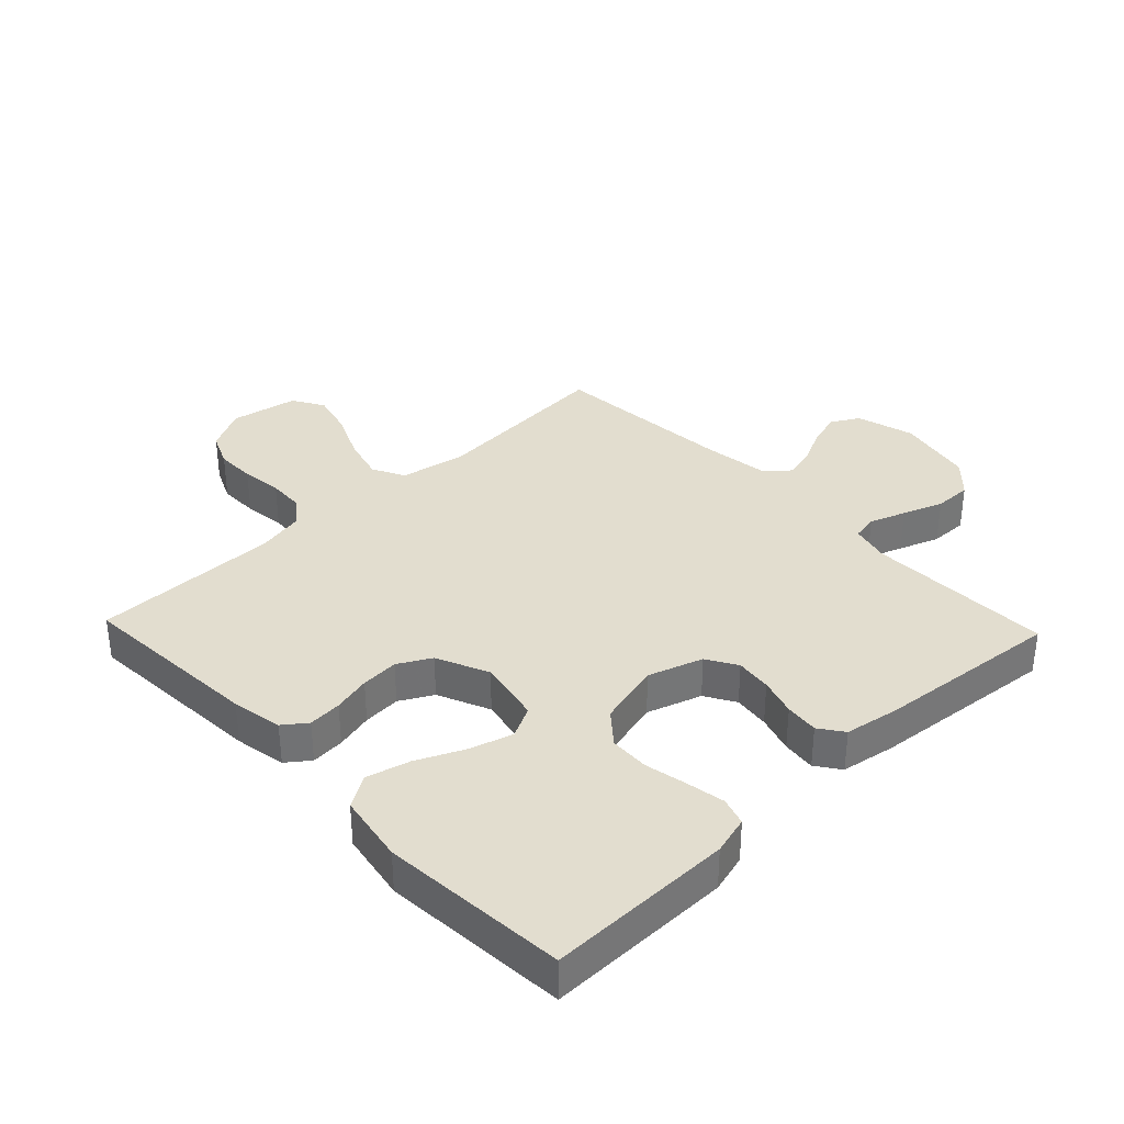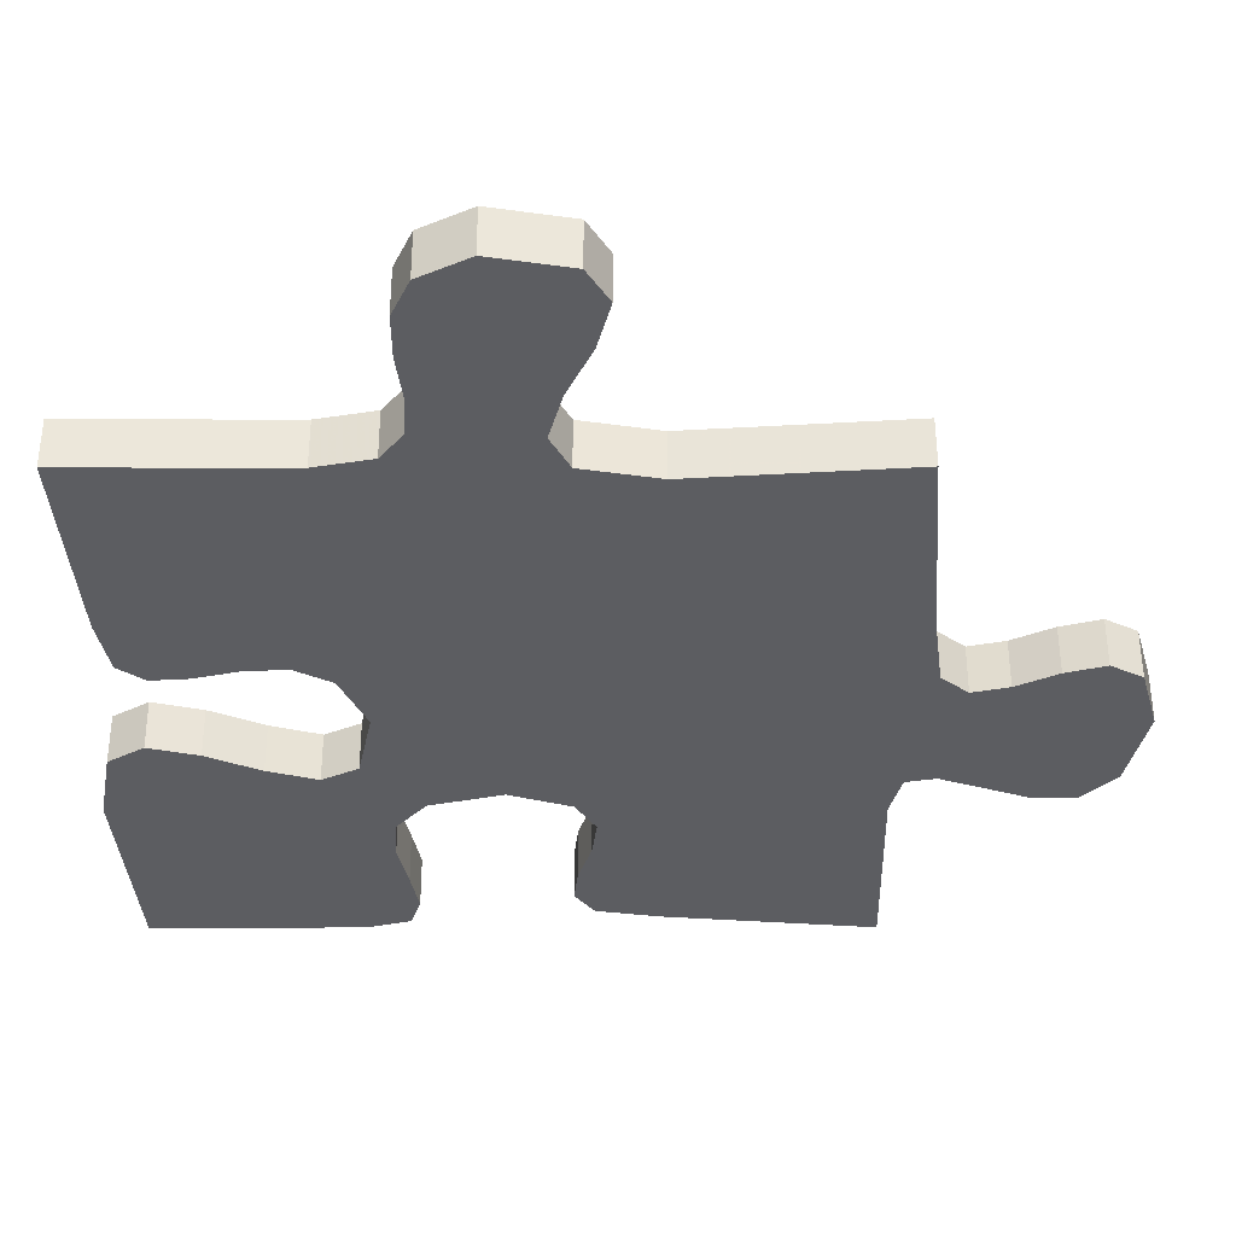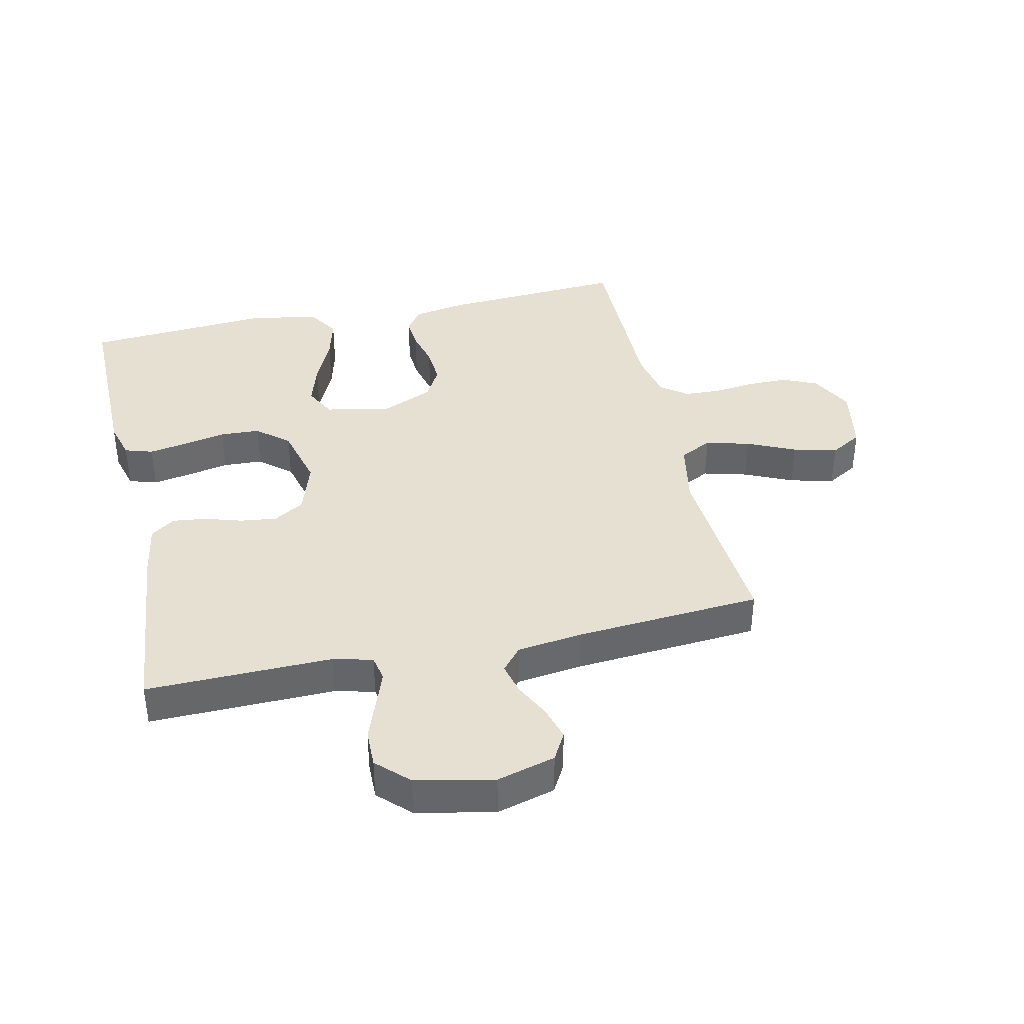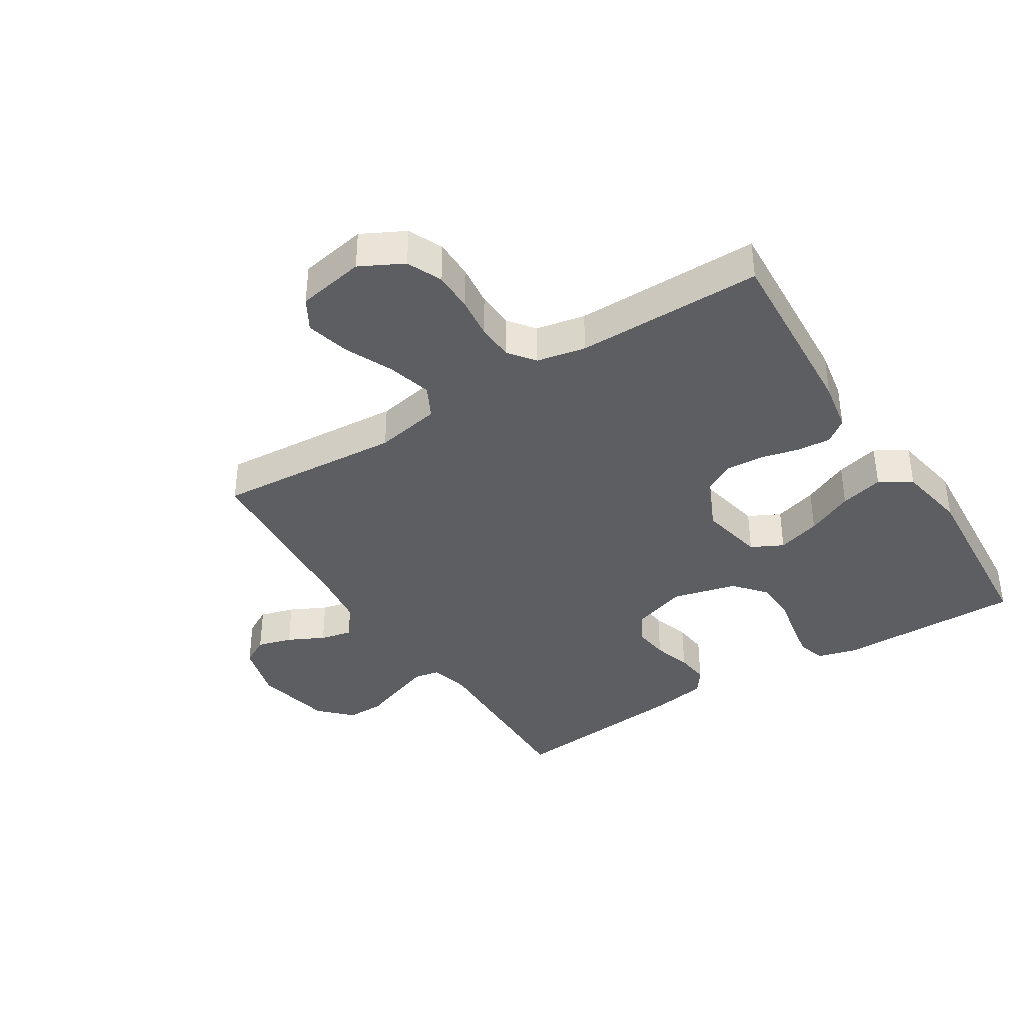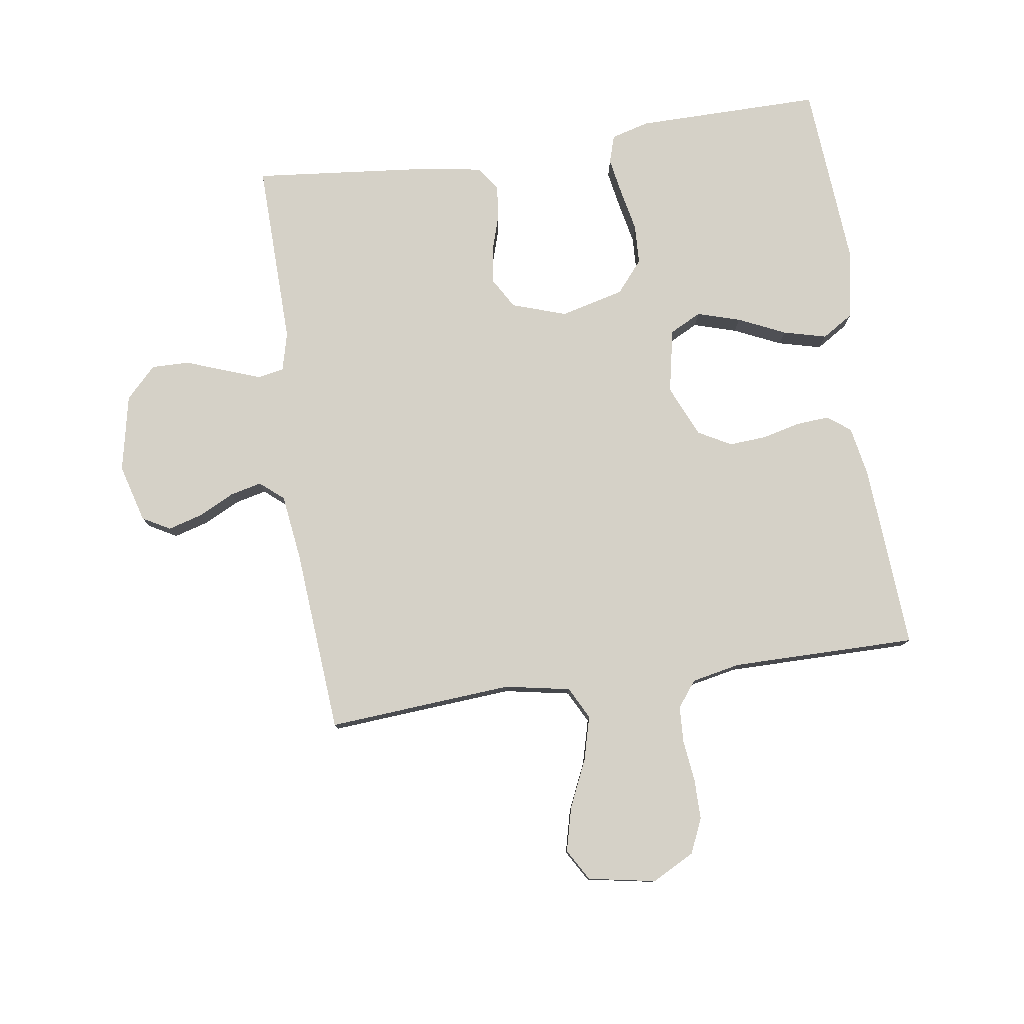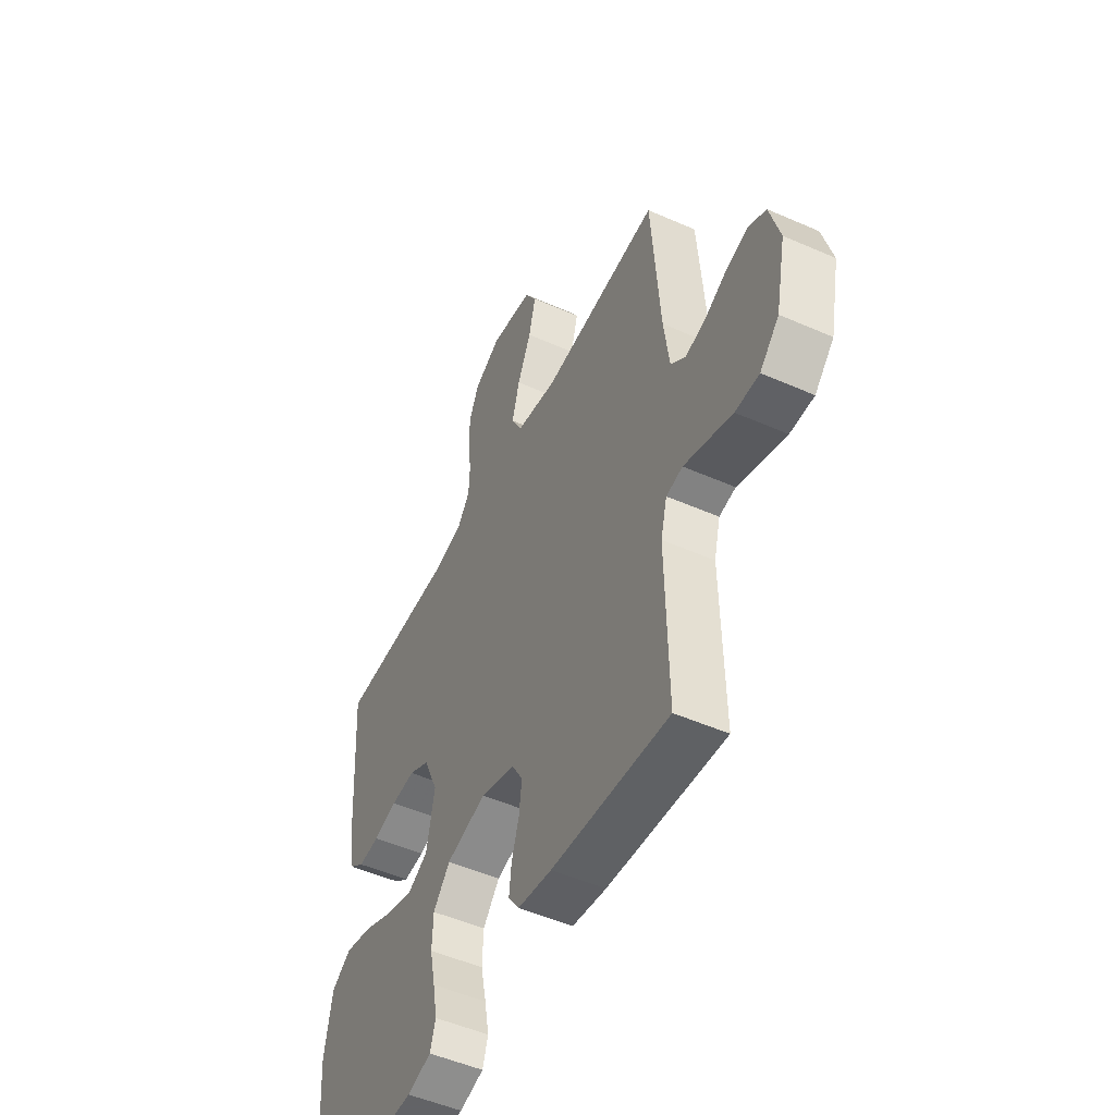
<metadata>
{"format":"obj","ext":"obj","renderer":"f3d","projection":"perspective","resolution":1024,"background":"white","views":[{"elev":34.9,"azim":136.4,"up":"+Y"},{"elev":53.6,"azim":179.9,"up":"+Z"},{"elev":38.4,"azim":-102.5,"up":"+Y"},{"elev":-38.2,"azim":32.3,"up":"+Y"},{"elev":78.9,"azim":-8.4,"up":"+Y"},{"elev":-50.6,"azim":-115.7,"up":"+Z"}]}
</metadata>
<code>
v -0.5 0.07 -0.5
v -0.494 0.07 -0.2
v -0.51 0.07 -0.137
v -0.552 0.07 -0.129
v -0.61 0.07 -0.15
v -0.675 0.07 -0.174
v -0.736 0.07 -0.175
v -0.785 0.07 -0.125
v -0.811 0.07 0
v -0.785 0.07 0.094
v -0.74 0.07 0.119
v -0.684 0.07 0.103
v -0.626 0.07 0.074
v -0.575 0.07 0.062
v -0.537 0.07 0.094
v -0.523 0.07 0.2
v -0.5 0.07 0.5
v -0.2 0.07 0.478
v -0.094 0.07 0.498
v -0.067 0.07 0.55
v -0.086 0.07 0.621
v -0.121 0.07 0.698
v -0.139 0.07 0.769
v -0.109 0.07 0.82
v 0 0.07 0.84
v 0.069 0.07 0.804
v 0.094 0.07 0.748
v 0.094 0.07 0.683
v 0.086 0.07 0.616
v 0.089 0.07 0.557
v 0.121 0.07 0.515
v 0.2 0.07 0.499
v 0.5 0.07 0.5
v 0.481 0.07 0.2
v 0.466 0.07 0.118
v 0.429 0.07 0.09
v 0.375 0.07 0.094
v 0.314 0.07 0.109
v 0.253 0.07 0.113
v 0.2 0.07 0.084
v 0.163 0.07 0
v 0.184 0.07 -0.104
v 0.235 0.07 -0.13
v 0.305 0.07 -0.109
v 0.381 0.07 -0.074
v 0.451 0.07 -0.056
v 0.502 0.07 -0.088
v 0.522 0.07 -0.2
v 0.5 0.07 -0.5
v 0.2 0.07 -0.498
v 0.138 0.07 -0.481
v 0.124 0.07 -0.436
v 0.135 0.07 -0.374
v 0.149 0.07 -0.306
v 0.146 0.07 -0.242
v 0.103 0.07 -0.191
v 0 0.07 -0.165
v -0.088 0.07 -0.194
v -0.117 0.07 -0.243
v -0.11 0.07 -0.301
v -0.091 0.07 -0.362
v -0.085 0.07 -0.416
v -0.113 0.07 -0.455
v -0.2 0.07 -0.47
v -0.5 0 -0.5
v -0.494 0 -0.2
v -0.51 0 -0.137
v -0.552 0 -0.129
v -0.61 0 -0.15
v -0.675 0 -0.174
v -0.736 0 -0.175
v -0.785 0 -0.125
v -0.811 0 0
v -0.785 0 0.094
v -0.74 0 0.119
v -0.684 0 0.103
v -0.626 0 0.074
v -0.575 0 0.062
v -0.537 0 0.094
v -0.523 0 0.2
v -0.5 0 0.5
v -0.2 0 0.478
v -0.094 0 0.498
v -0.067 0 0.55
v -0.086 0 0.621
v -0.121 0 0.698
v -0.139 0 0.769
v -0.109 0 0.82
v 0 0 0.84
v 0.069 0 0.804
v 0.094 0 0.748
v 0.094 0 0.683
v 0.086 0 0.616
v 0.089 0 0.557
v 0.121 0 0.515
v 0.2 0 0.499
v 0.5 0 0.5
v 0.481 0 0.2
v 0.466 0 0.118
v 0.429 0 0.09
v 0.375 0 0.094
v 0.314 0 0.109
v 0.253 0 0.113
v 0.2 0 0.084
v 0.163 0 0
v 0.184 0 -0.104
v 0.235 0 -0.13
v 0.305 0 -0.109
v 0.381 0 -0.074
v 0.451 0 -0.056
v 0.502 0 -0.088
v 0.522 0 -0.2
v 0.5 0 -0.5
v 0.2 0 -0.498
v 0.138 0 -0.481
v 0.124 0 -0.436
v 0.135 0 -0.374
v 0.149 0 -0.306
v 0.146 0 -0.242
v 0.103 0 -0.191
v 0 0 -0.165
v -0.088 0 -0.194
v -0.117 0 -0.243
v -0.11 0 -0.301
v -0.091 0 -0.362
v -0.085 0 -0.416
v -0.113 0 -0.455
v -0.2 0 -0.47
f 63 64 1 2
f 60 61 62 63
f 59 60 63 2
f 58 59 2 3
f 57 58 3 4
f 51 52 53 54
f 49 50 51 54
f 49 54 55
f 48 49 55 56
f 44 45 46 47
f 43 44 47 48
f 35 36 37 38
f 35 38 39
f 32 33 34 35
f 31 32 35 39
f 30 31 39 40
f 26 27 28 29
f 26 29 30
f 25 26 30
f 21 22 23 24
f 20 21 24 25
f 16 17 18
f 15 16 18 19
f 10 11 12 13
f 10 13 14
f 9 10 14
f 8 9 14
f 5 6 7 8
f 4 5 8 14
f 57 4 14 15
f 43 48 56 57
f 42 43 57 15
f 25 30 40 41
f 20 25 41
f 19 20 41 42
f 15 19 42
f 66 65 128 127
f 127 126 125 124
f 66 127 124 123
f 67 66 123 122
f 68 67 122 121
f 118 117 116 115
f 118 115 114 113
f 119 118 113
f 120 119 113 112
f 111 110 109 108
f 112 111 108 107
f 102 101 100 99
f 103 102 99
f 99 98 97 96
f 103 99 96 95
f 104 103 95 94
f 93 92 91 90
f 94 93 90
f 94 90 89
f 88 87 86 85
f 89 88 85 84
f 82 81 80
f 83 82 80 79
f 77 76 75 74
f 78 77 74
f 78 74 73
f 78 73 72
f 72 71 70 69
f 78 72 69 68
f 79 78 68 121
f 121 120 112 107
f 79 121 107 106
f 105 104 94 89
f 105 89 84
f 106 105 84 83
f 106 83 79
f 1 65 66 2
f 2 66 67 3
f 3 67 68 4
f 4 68 69 5
f 5 69 70 6
f 6 70 71 7
f 7 71 72 8
f 8 72 73 9
f 9 73 74 10
f 10 74 75 11
f 11 75 76 12
f 12 76 77 13
f 13 77 78 14
f 14 78 79 15
f 15 79 80 16
f 16 80 81 17
f 17 81 82 18
f 18 82 83 19
f 19 83 84 20
f 20 84 85 21
f 21 85 86 22
f 22 86 87 23
f 23 87 88 24
f 24 88 89 25
f 25 89 90 26
f 26 90 91 27
f 27 91 92 28
f 28 92 93 29
f 29 93 94 30
f 30 94 95 31
f 31 95 96 32
f 32 96 97 33
f 33 97 98 34
f 34 98 99 35
f 35 99 100 36
f 36 100 101 37
f 37 101 102 38
f 38 102 103 39
f 39 103 104 40
f 40 104 105 41
f 41 105 106 42
f 42 106 107 43
f 43 107 108 44
f 44 108 109 45
f 45 109 110 46
f 46 110 111 47
f 47 111 112 48
f 48 112 113 49
f 49 113 114 50
f 50 114 115 51
f 51 115 116 52
f 52 116 117 53
f 53 117 118 54
f 54 118 119 55
f 55 119 120 56
f 56 120 121 57
f 57 121 122 58
f 58 122 123 59
f 59 123 124 60
f 60 124 125 61
f 61 125 126 62
f 62 126 127 63
f 63 127 128 64
f 64 128 65 1

</code>
